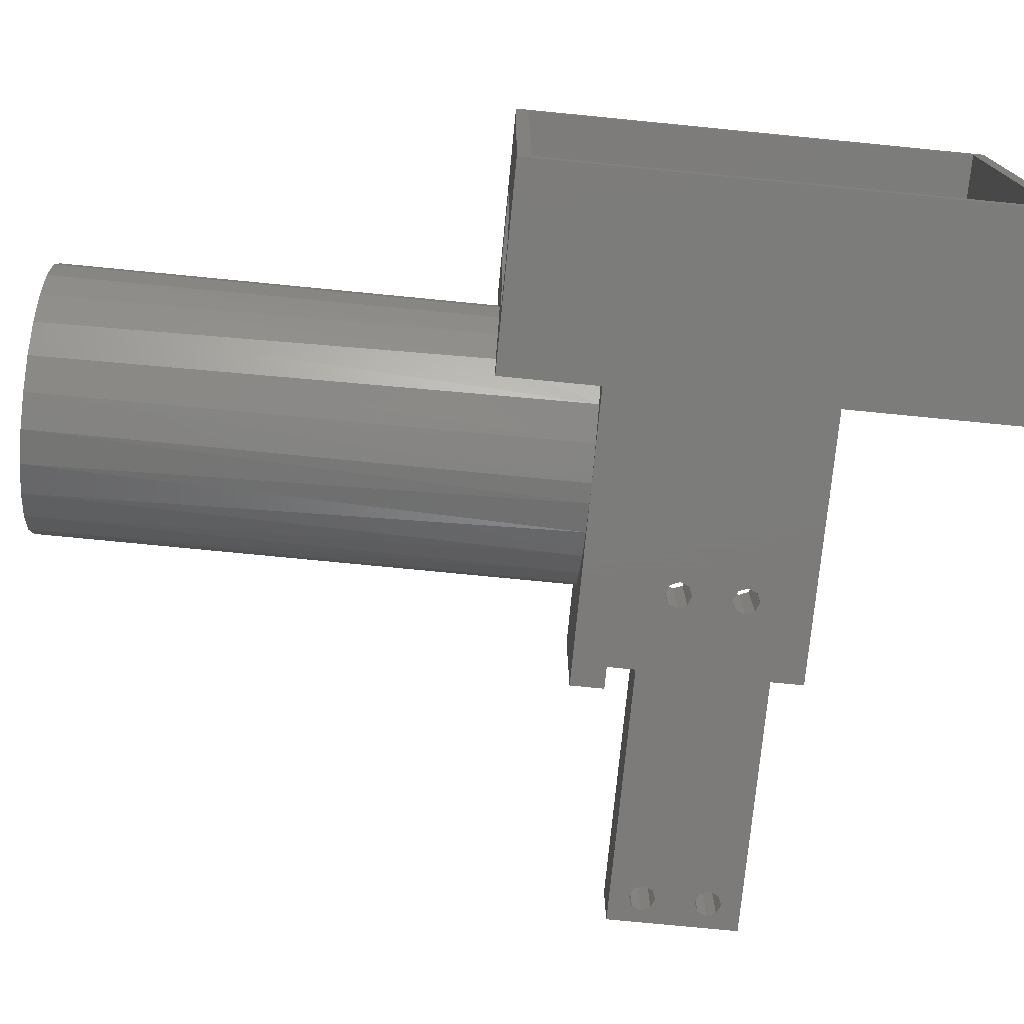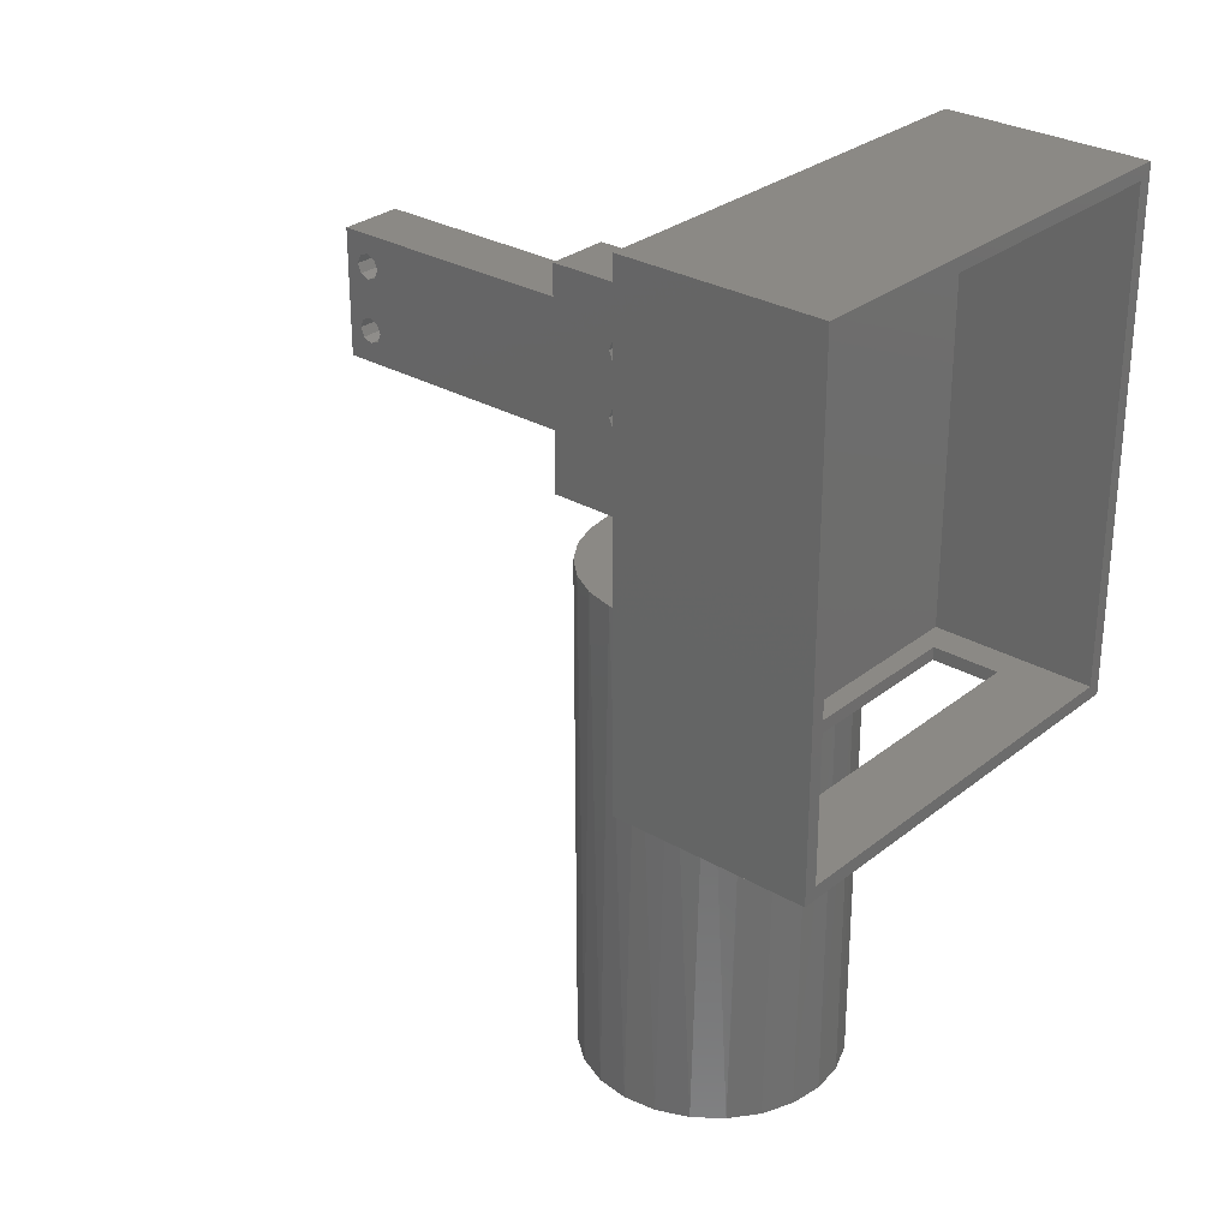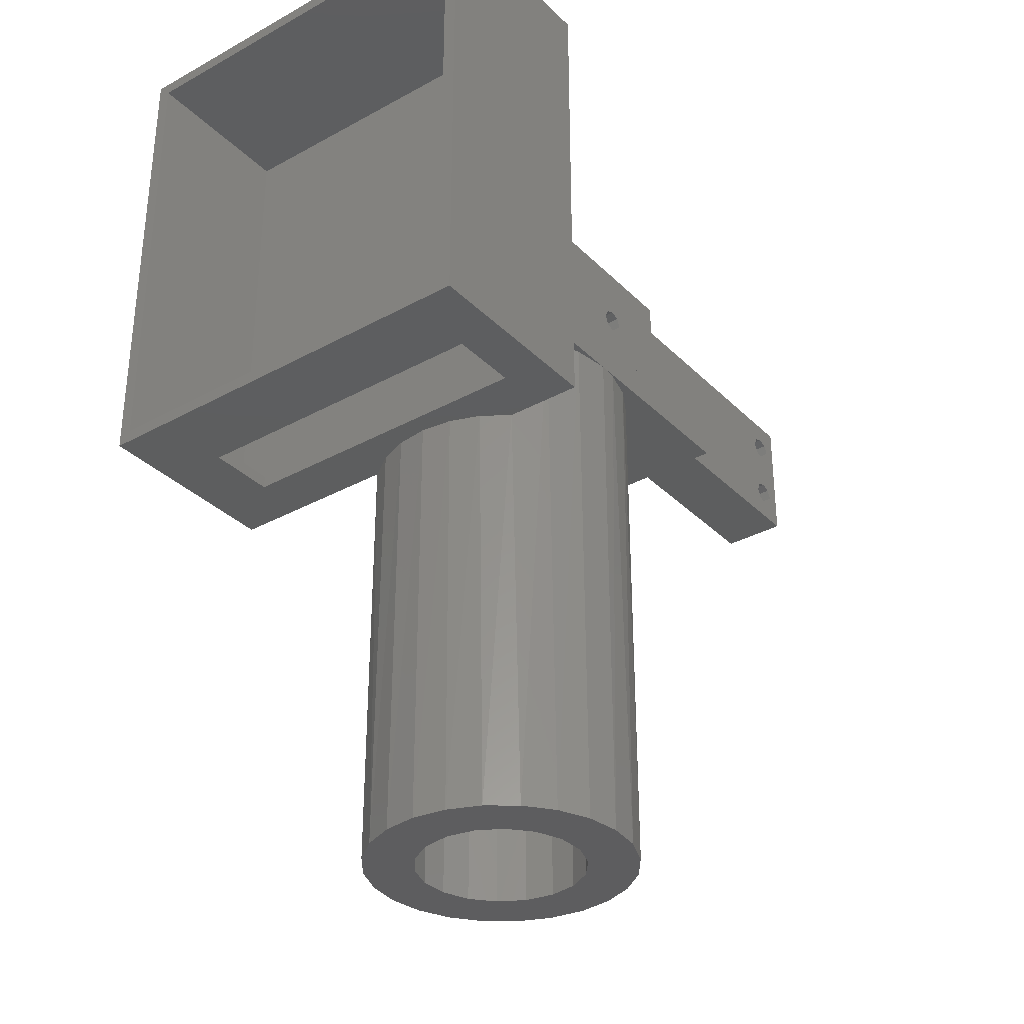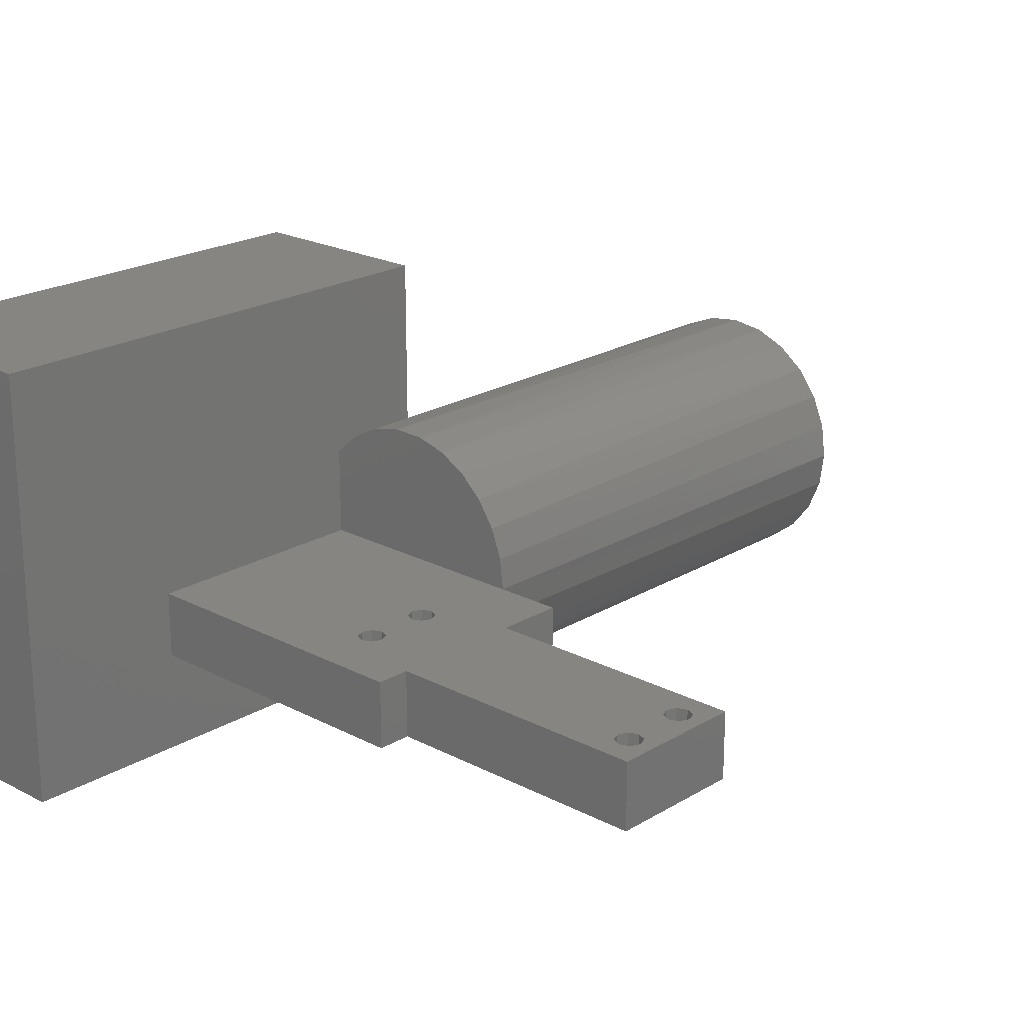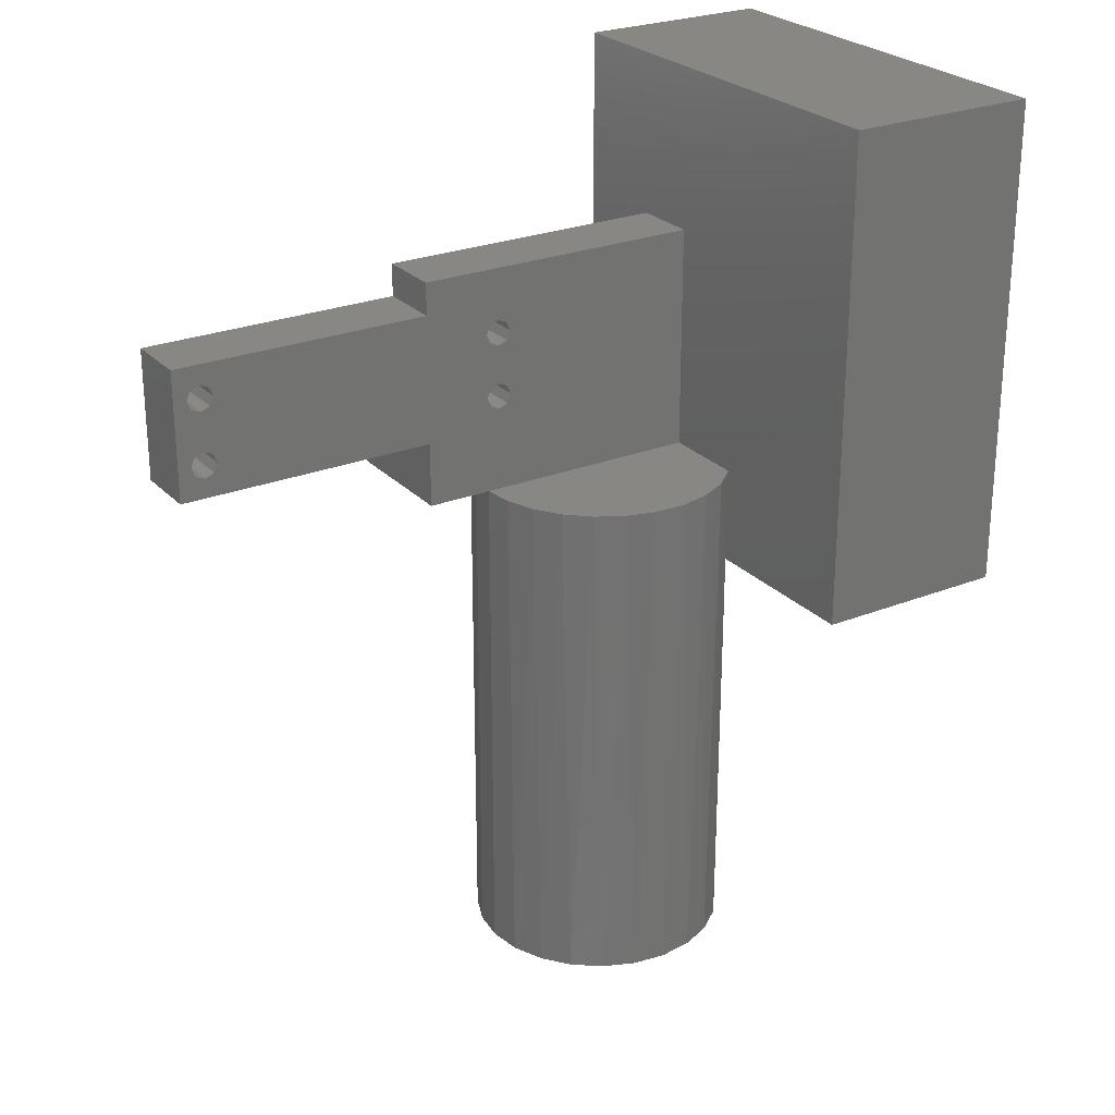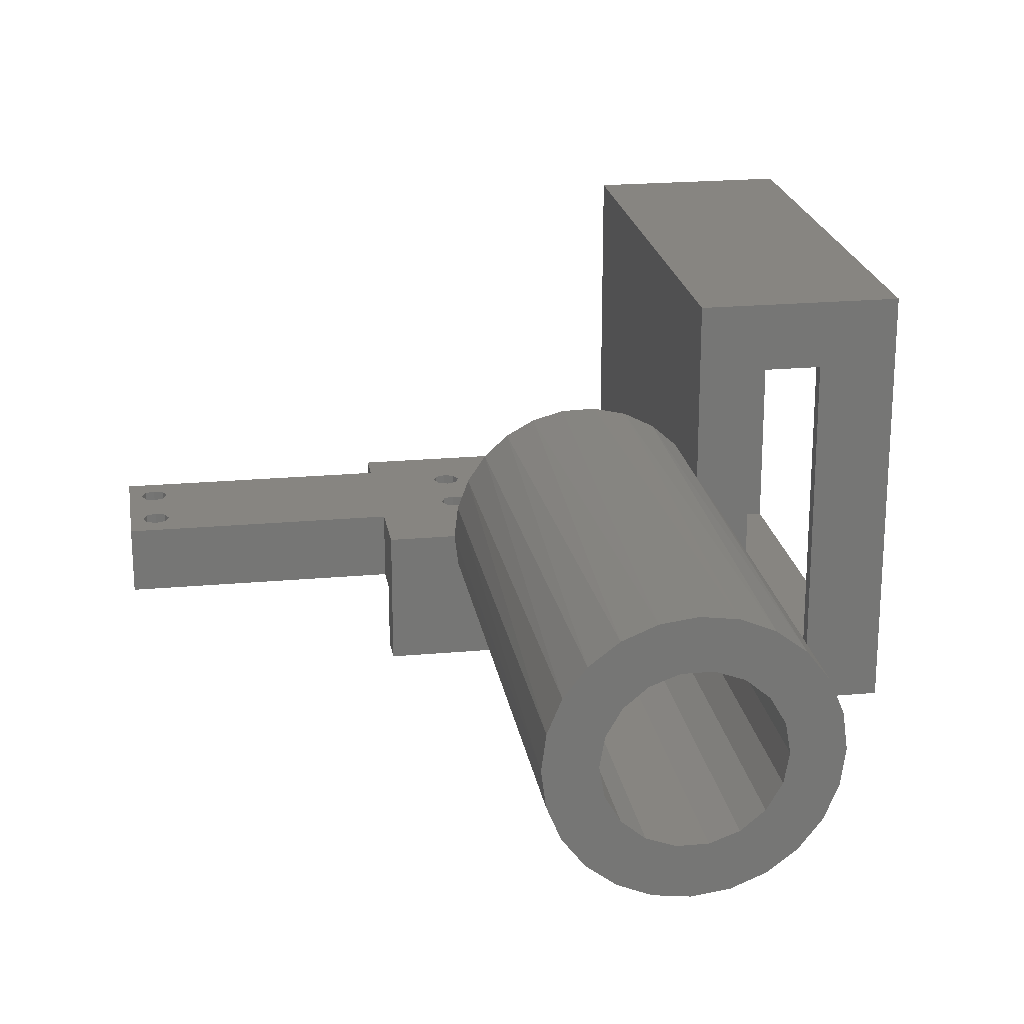
<metadata>
{"format":"stl","ext":"stl","renderer":"f3d","projection":"perspective","resolution":1024,"background":"white","views":[{"elev":-75.1,"azim":-95.6,"up":"+Y"},{"elev":29.2,"azim":-139.4,"up":"+Z"},{"elev":-33.2,"azim":-52.9,"up":"+Z"},{"elev":21.2,"azim":43.1,"up":"+Y"},{"elev":25.7,"azim":147.5,"up":"+Z"},{"elev":21.6,"azim":170.9,"up":"+Y"}]}
</metadata>
<code>
# stl→obj: 196 verts, 408 faces
v -15 -13.23 145
v -17.32 -10 80
v -14.14 -14.14 80
v 19.32 -5.176 80
v 17.8 -9.118 160
v 17.32 -10 80
v 15.17 -13.04 160
v 14.14 -14.14 80
v 11.69 -16.23 160
v 10 -17.32 80
v 7.553 -18.52 160
v 5.176 -19.32 80
v 3 -19.77 160
v -5.579 -19.21 160
v -10.71 -16.89 160
v -10 -17.32 80
v -15 -13.23 160
v 20 0 80
v 20 0 160
v 19.44 -4.69 160
v -2.132e-14 -20 80
v 0 -20 160
v -5.176 -19.32 80
v -20 -3.553e-15 145
v -20 2.449e-15 80
v -19.42 -4.772 145
v -19.32 -5.176 80
v -17.72 -9.268 145
v -15 13.23 160
v -11.27 16.52 160
v -14.14 14.14 80
v -10 17.32 80
v -6.834 18.8 160
v -5.176 19.32 80
v -1.979 19.9 160
v 7.105e-15 20 80
v 5.176 19.32 80
v 7.553 18.52 160
v 10 17.32 80
v 11.69 16.23 160
v 14.14 14.14 80
v 15.17 13.04 160
v 17.32 10 80
v 17.8 9.118 160
v 19.32 5.176 80
v 3 19.77 160
v -15 13.23 145
v -17.32 10 80
v -17.72 9.268 145
v -19.32 5.176 80
v -19.42 4.772 145
v 19.44 4.69 160
v 2.171 12.31 150
v 6.25 10.83 80
v 6.25 10.83 150
v 9.576 8.035 80
v 9.576 8.035 150
v 11.75 4.275 80
v 11.75 4.275 150
v 12.5 0 80
v 12.5 0 150
v 2.171 12.31 80
v -2.171 12.31 150
v -2.171 12.31 80
v -6.25 10.83 150
v -6.25 10.83 80
v -9.576 8.035 150
v -9.576 8.035 80
v -11.75 4.275 150
v -11.75 4.275 80
v -12.5 -1.531e-15 150
v -12.5 -1.531e-15 80
v -2.171 -12.31 150
v -6.25 -10.83 80
v -6.25 -10.83 150
v -9.576 -8.035 80
v -9.576 -8.035 150
v -11.75 -4.275 80
v -11.75 -4.275 150
v -2.171 -12.31 80
v 2.171 -12.31 150
v 2.171 -12.31 80
v 6.25 -10.83 150
v 6.25 -10.83 80
v 9.576 -8.035 150
v 9.576 -8.035 80
v 11.75 -4.275 150
v 11.75 -4.275 80
v 64.59 0 173.6
v 66 0 173
v 30 0 170
v -15 0 195
v 30 0 195
v 30 0 190
v 18 0 187
v 16.59 0 186.4
v 16 0 185
v 16 0 175
v -15 0 160
v 66 0 187
v 64.59 0 186.4
v 64 0 185
v 20 0 185
v 19.41 0 186.4
v 70 0 190
v 70 0 170
v 68 0 175
v 68 0 185
v 67.41 0 186.4
v 67.41 0 173.6
v 16.59 0 173.6
v 18 0 173
v 19.41 0 173.6
v 20 0 175
v 64 0 175
v 30 0 160
v 64.59 0 183.6
v 64.59 0 176.4
v 66 0 183
v 66 0 177
v 67.41 0 183.6
v 67.41 0 176.4
v 19.41 0 176.4
v 19.41 0 183.6
v 18 0 177
v 18 0 183
v 16.59 0 176.4
v 16.59 0 183.6
v -15 -10 165
v 30 -10 165
v 16.59 -10 173.6
v 16 -10 175
v 16 -10 185
v 16.59 -10 186.4
v -15 -10 195
v 30 -10 170
v 20 -10 175
v 19.41 -10 173.6
v 18 -10 173
v 70 -10 170
v 70 -10 190
v 68 -10 185
v 68 -10 175
v 67.41 -10 173.6
v 66 -10 173
v 64.59 -10 173.6
v 30 -10 195
v 18 -10 187
v 19.41 -10 186.4
v 20 -10 185
v 30 -10 190
v 64.59 -10 186.4
v 66 -10 187
v 67.41 -10 186.4
v 64 -10 185
v 64 -10 175
v 18 -10 177
v 16.59 -10 183.6
v 16.59 -10 176.4
v 18 -10 183
v 19.41 -10 176.4
v 19.41 -10 183.6
v 66 -10 177
v 64.59 -10 183.6
v 64.59 -10 176.4
v 66 -10 183
v 67.41 -10 176.4
v 67.41 -10 183.6
v 30 -20 160
v -15 -20 165
v 30 -20 165
v -15 -20 160
v -15 -25 220
v -15 -25 145
v -15 40 220
v -15 40 145
v -23.05 29.92 145
v -23.05 -18.15 145
v -45 -25 145
v -33.42 -18.15 145
v -45 40 145
v -33.42 29.92 145
v -45 -25 220
v -45 40 220
v -20 38 147
v -23.05 -18.15 147
v -20 -23 147
v -33.42 -18.15 147
v -45 -23 147
v -23.05 29.92 147
v -45 38 147
v -33.42 29.92 147
v -45 38 218
v -45 -23 218
v -20 -23 218
v -20 38 218
f 1 2 3
f 4 5 6
f 6 5 7
f 6 7 8
f 8 7 9
f 8 9 10
f 10 9 11
f 10 11 12
f 13 12 11
f 14 15 16
f 17 1 15
f 15 1 3
f 15 3 16
f 18 19 4
f 4 19 20
f 4 20 5
f 12 13 21
f 21 13 22
f 21 22 23
f 23 22 14
f 23 14 16
f 24 25 26
f 26 25 27
f 26 27 28
f 28 27 2
f 28 2 1
f 29 30 31
f 31 30 32
f 32 30 33
f 32 33 34
f 34 33 35
f 34 35 36
f 37 38 39
f 38 40 39
f 41 39 40
f 40 42 41
f 43 41 42
f 42 44 43
f 45 43 44
f 46 38 37
f 46 37 36
f 46 36 35
f 47 29 31
f 47 31 48
f 47 48 49
f 25 24 50
f 50 24 51
f 50 51 48
f 48 51 49
f 19 18 52
f 52 18 45
f 52 45 44
f 53 54 55
f 55 54 56
f 55 56 57
f 57 56 58
f 57 58 59
f 59 58 60
f 59 60 61
f 54 53 62
f 62 53 63
f 62 63 64
f 64 63 65
f 64 65 66
f 66 65 67
f 66 67 68
f 68 67 69
f 68 69 70
f 70 69 71
f 70 71 72
f 73 74 75
f 75 74 76
f 75 76 77
f 77 76 78
f 77 78 79
f 79 78 72
f 79 72 71
f 74 73 80
f 80 73 81
f 80 81 82
f 82 81 83
f 82 83 84
f 84 83 85
f 84 85 86
f 86 85 87
f 86 87 88
f 88 87 61
f 88 61 60
f 37 39 36
f 32 34 36
f 41 43 54
f 41 54 62
f 41 62 39
f 32 36 31
f 31 36 64
f 36 39 64
f 64 39 62
f 10 12 8
f 8 12 21
f 8 21 82
f 82 21 23
f 82 23 80
f 80 23 16
f 80 16 3
f 88 4 86
f 86 4 6
f 86 6 84
f 84 6 8
f 84 8 82
f 54 43 56
f 56 43 45
f 56 45 58
f 58 45 18
f 58 18 60
f 60 18 4
f 60 4 88
f 78 76 27
f 27 76 74
f 27 74 2
f 2 74 80
f 2 80 3
f 66 68 48
f 48 68 70
f 48 70 50
f 50 70 72
f 50 72 25
f 25 72 78
f 25 78 27
f 66 48 64
f 64 48 31
f 89 90 91
f 92 93 94
f 92 94 95
f 92 95 96
f 92 96 97
f 92 97 98
f 92 98 99
f 94 100 101
f 94 101 102
f 94 102 103
f 94 103 104
f 94 104 95
f 105 106 107
f 105 107 108
f 105 108 109
f 105 109 100
f 105 100 94
f 106 91 90
f 106 90 110
f 106 110 107
f 19 99 98
f 19 98 111
f 19 111 112
f 19 112 113
f 19 113 114
f 89 91 115
f 115 91 114
f 91 116 114
f 114 116 19
f 115 117 118
f 118 117 119
f 118 119 120
f 120 119 121
f 120 121 122
f 122 121 108
f 122 108 107
f 117 115 102
f 102 115 114
f 102 114 103
f 103 114 123
f 103 123 124
f 124 123 125
f 124 125 126
f 126 125 127
f 126 127 128
f 128 127 98
f 128 98 97
f 129 130 131
f 129 131 132
f 129 132 133
f 129 133 134
f 129 134 135
f 130 136 137
f 130 137 138
f 130 138 139
f 130 139 131
f 140 141 142
f 140 142 143
f 140 143 144
f 140 144 145
f 140 145 146
f 140 146 136
f 147 135 134
f 147 134 148
f 147 148 149
f 147 149 150
f 147 150 151
f 141 151 152
f 141 152 153
f 141 153 154
f 141 154 142
f 150 152 151
f 152 150 155
f 155 150 137
f 155 137 156
f 156 137 136
f 156 136 146
f 157 158 159
f 159 158 133
f 159 133 132
f 158 157 160
f 160 157 161
f 160 161 162
f 162 161 137
f 162 137 150
f 163 164 165
f 165 164 155
f 165 155 156
f 164 163 166
f 166 163 167
f 166 167 168
f 168 167 143
f 168 143 142
f 157 123 161
f 161 123 114
f 161 114 137
f 123 157 125
f 125 157 159
f 125 159 127
f 127 159 132
f 127 132 98
f 139 111 131
f 131 111 98
f 131 98 132
f 111 139 112
f 112 139 138
f 112 138 113
f 113 138 137
f 113 137 114
f 148 104 149
f 149 104 103
f 149 103 150
f 104 148 95
f 95 148 134
f 95 134 96
f 96 134 133
f 96 133 97
f 160 128 158
f 158 128 97
f 158 97 133
f 128 160 126
f 126 160 162
f 126 162 124
f 124 162 150
f 124 150 103
f 153 109 154
f 154 109 108
f 154 108 142
f 109 153 100
f 100 153 152
f 100 152 101
f 101 152 155
f 101 155 102
f 166 117 164
f 164 117 102
f 164 102 155
f 117 166 119
f 119 166 168
f 119 168 121
f 121 168 142
f 121 142 108
f 163 122 167
f 167 122 107
f 167 107 143
f 122 163 120
f 120 163 165
f 120 165 118
f 118 165 156
f 118 156 115
f 145 89 146
f 146 89 115
f 146 115 156
f 89 145 90
f 90 145 144
f 90 144 110
f 110 144 143
f 110 143 107
f 135 147 92
f 92 147 93
f 169 22 13
f 169 13 11
f 169 11 9
f 169 9 7
f 169 7 5
f 169 5 20
f 169 20 19
f 169 19 116
f 170 171 129
f 129 171 130
f 169 171 22
f 22 171 170
f 22 170 172
f 106 105 140
f 140 105 141
f 94 151 105
f 105 151 141
f 151 94 147
f 147 94 93
f 91 136 116
f 116 136 130
f 116 130 169
f 169 130 171
f 106 140 91
f 91 140 136
f 99 19 52
f 99 52 44
f 99 44 42
f 99 42 29
f 46 35 38
f 38 35 33
f 38 33 40
f 40 33 30
f 40 30 42
f 42 30 29
f 173 174 172
f 173 172 170
f 173 170 129
f 173 129 135
f 173 135 92
f 173 92 175
f 176 175 47
f 47 175 29
f 175 92 29
f 29 92 99
f 1 17 174
f 174 17 172
f 172 17 15
f 172 15 14
f 172 14 22
f 177 49 51
f 178 177 51
f 178 51 24
f 178 24 26
f 178 26 28
f 178 28 1
f 178 1 174
f 178 174 179
f 178 179 180
f 47 49 176
f 176 49 177
f 176 177 181
f 181 177 182
f 181 182 179
f 179 182 180
f 183 173 184
f 184 173 175
f 183 179 173
f 173 179 174
f 176 181 175
f 175 181 184
f 185 186 187
f 187 186 188
f 187 188 189
f 186 185 190
f 190 185 191
f 190 191 192
f 192 191 189
f 192 189 188
f 182 192 180
f 180 192 188
f 186 178 188
f 188 178 180
f 178 186 177
f 177 186 190
f 192 182 190
f 190 182 177
f 179 189 181
f 181 189 191
f 181 191 184
f 184 191 193
f 184 193 183
f 183 193 194
f 183 194 179
f 179 194 189
f 187 195 185
f 185 195 196
f 189 194 187
f 187 194 195
f 194 193 195
f 195 193 196
f 193 191 196
f 196 191 185
f 81 73 83
f 83 73 75
f 83 75 85
f 85 75 77
f 85 77 87
f 87 77 79
f 87 79 61
f 61 79 71
f 61 71 59
f 59 71 69
f 59 69 57
f 57 69 67
f 57 67 55
f 55 67 65
f 55 65 53
f 53 65 63

</code>
